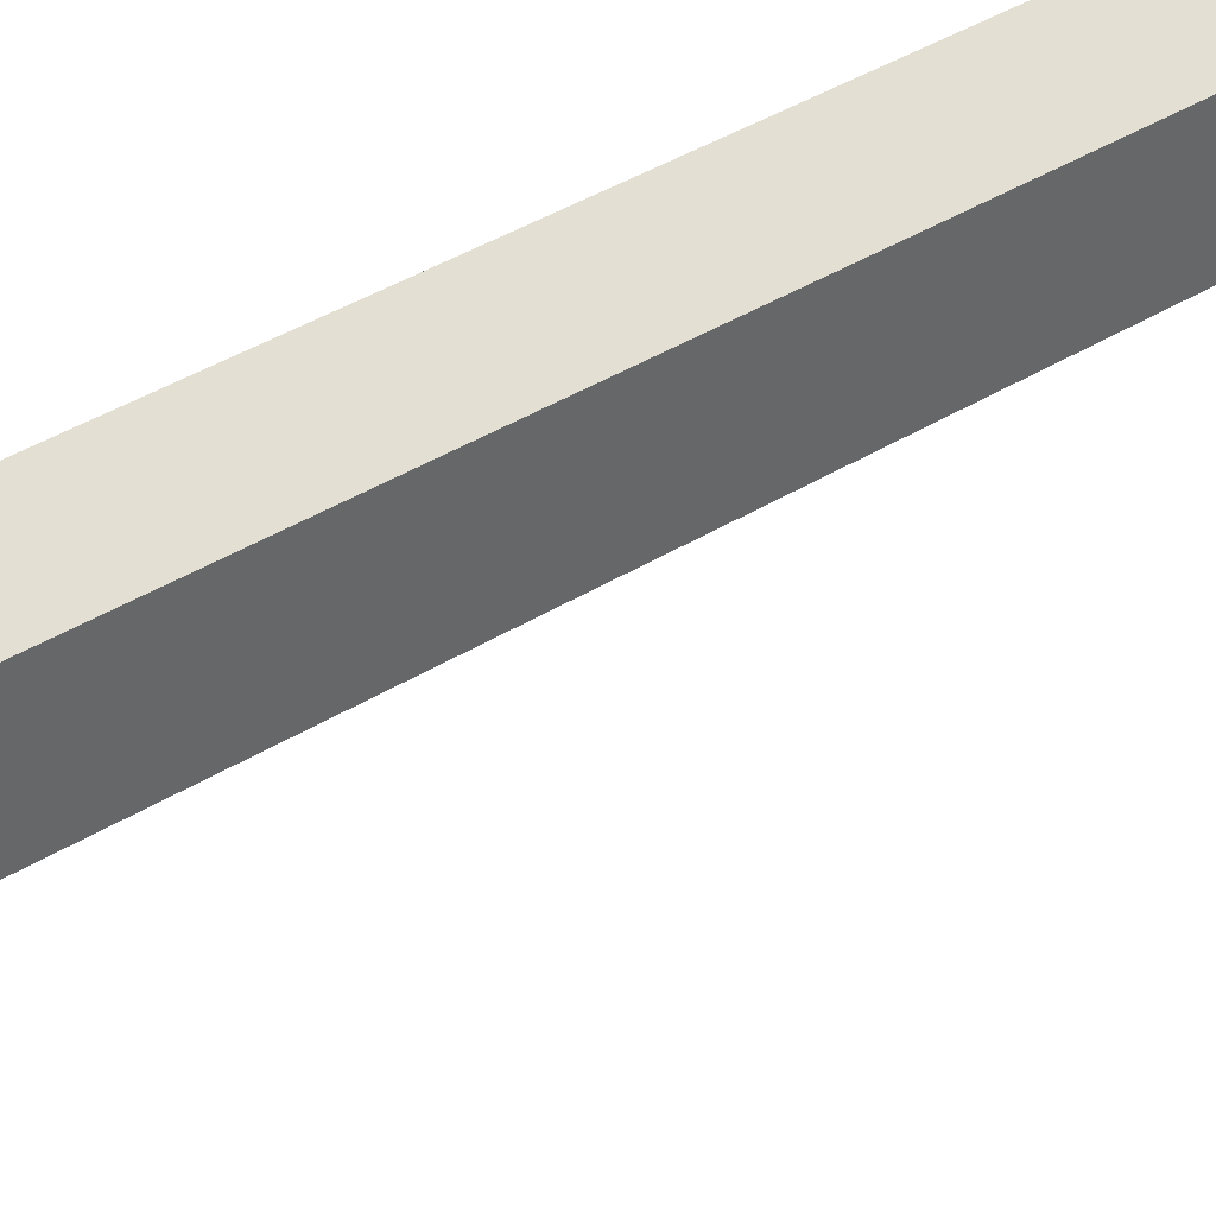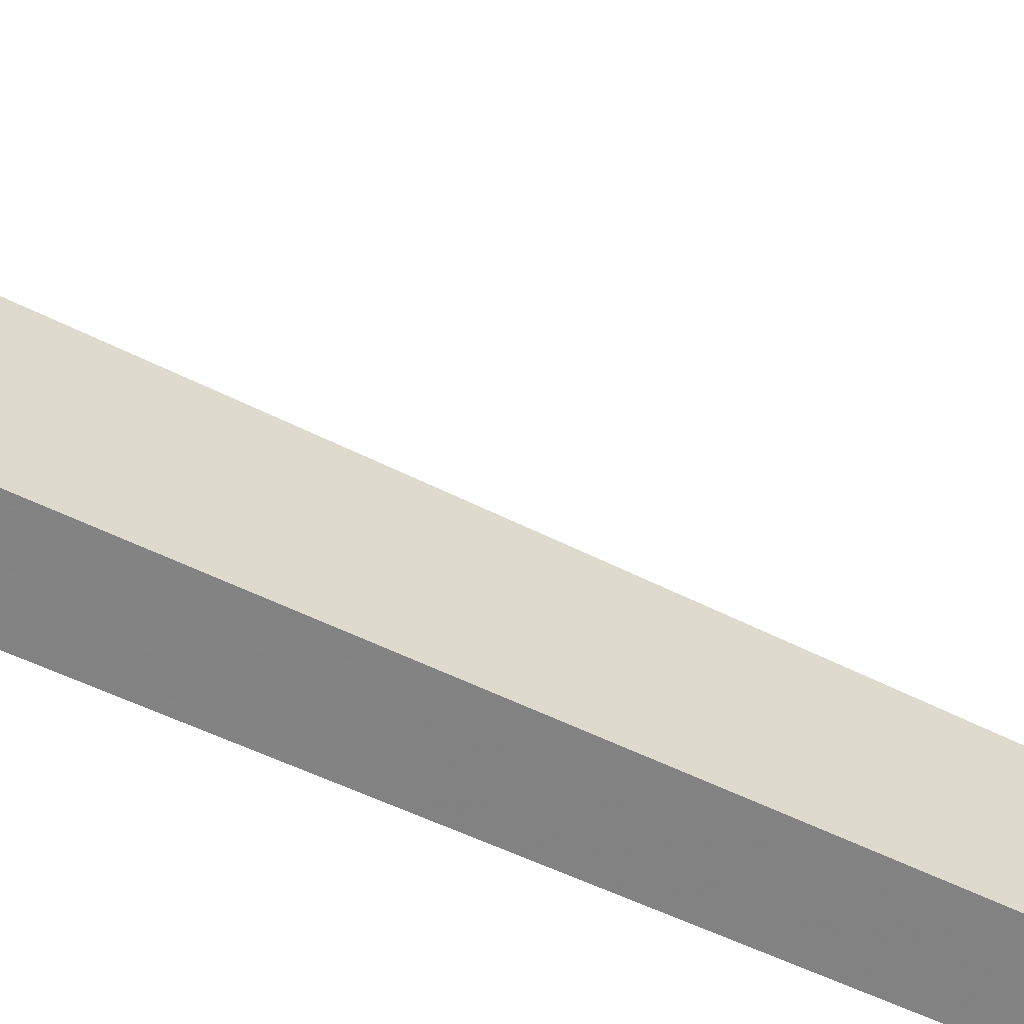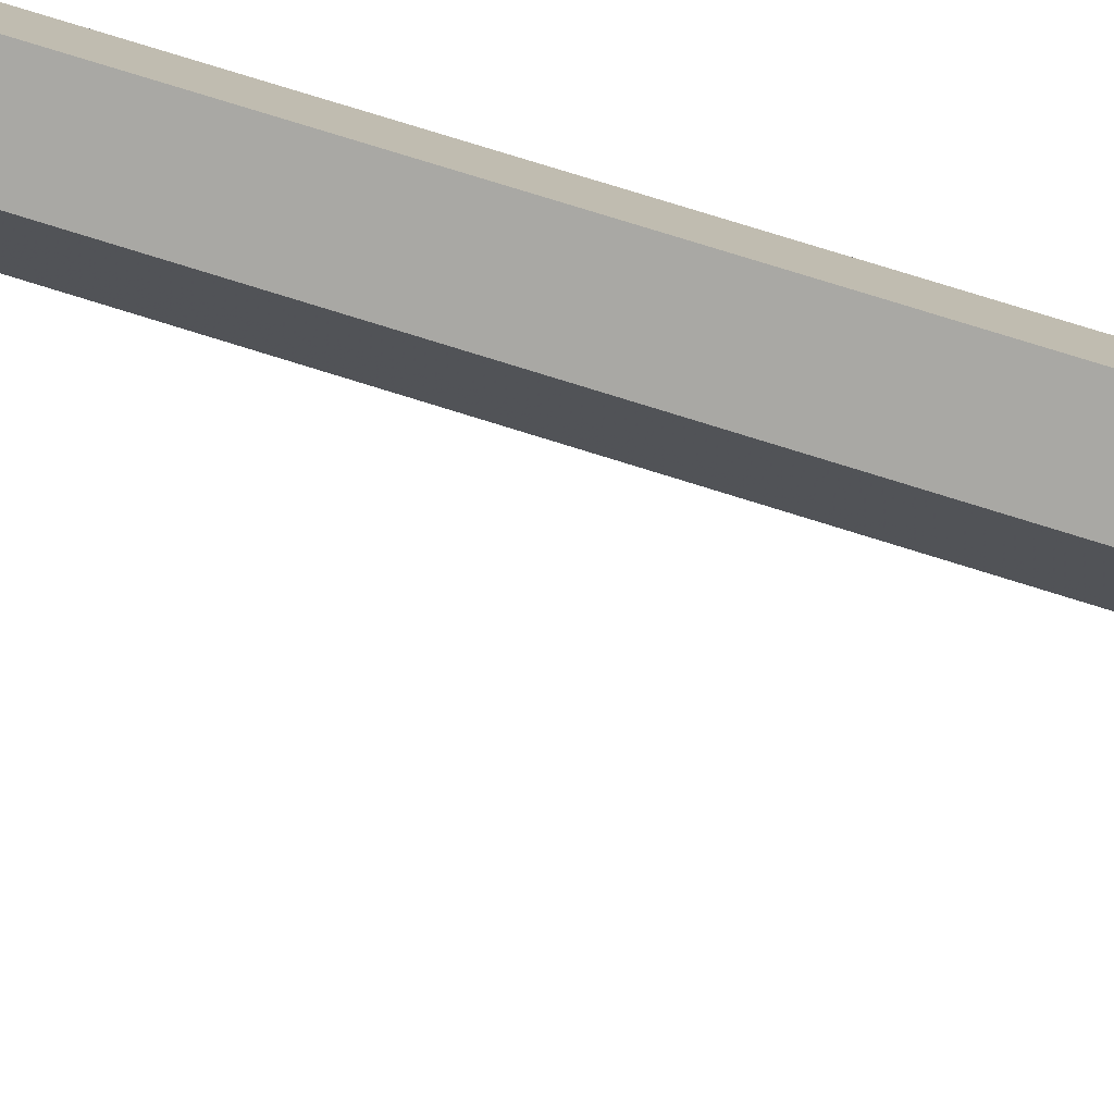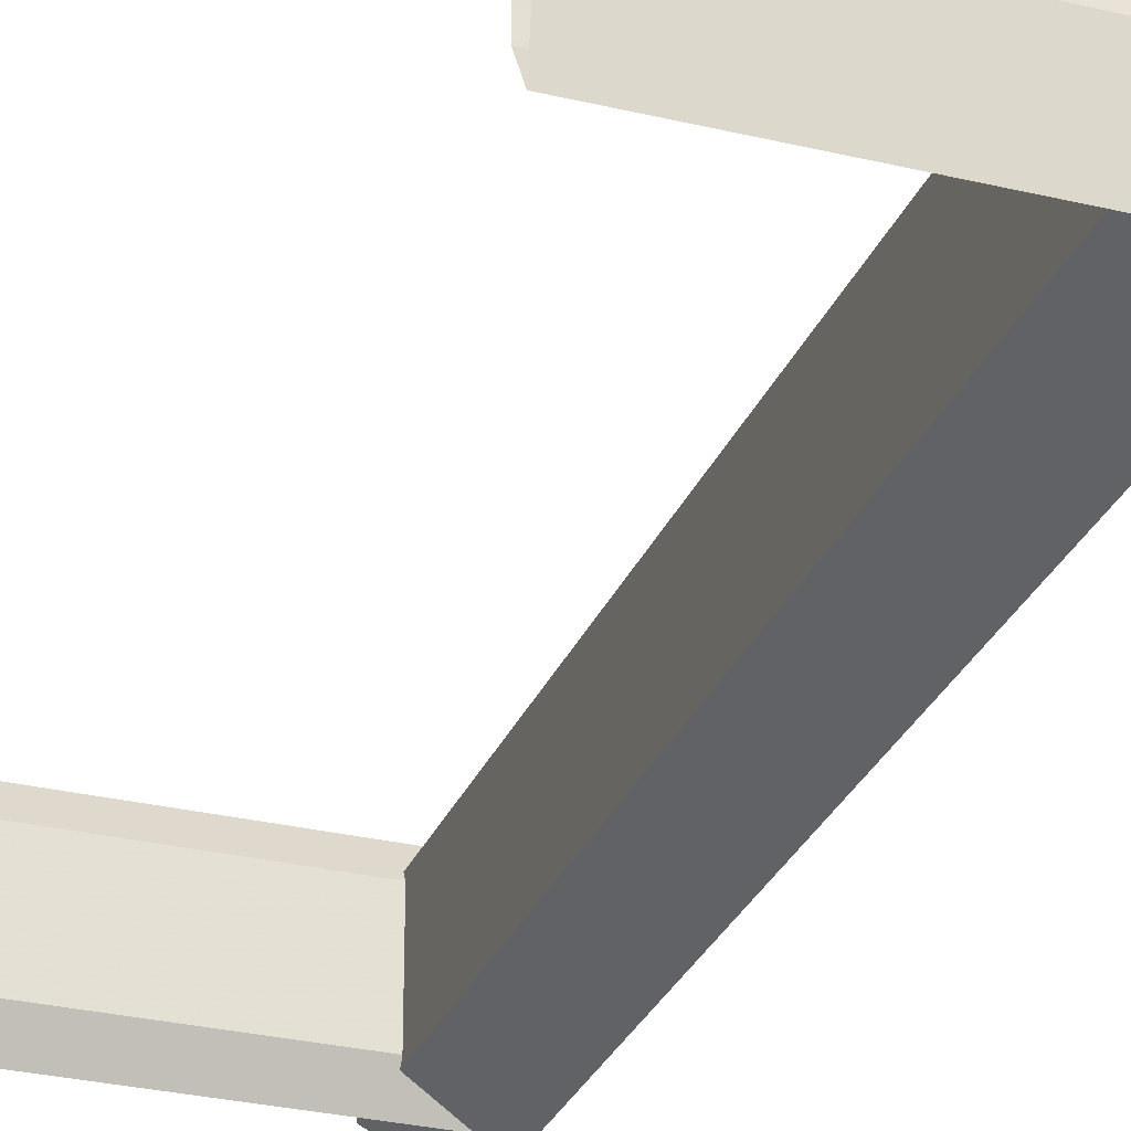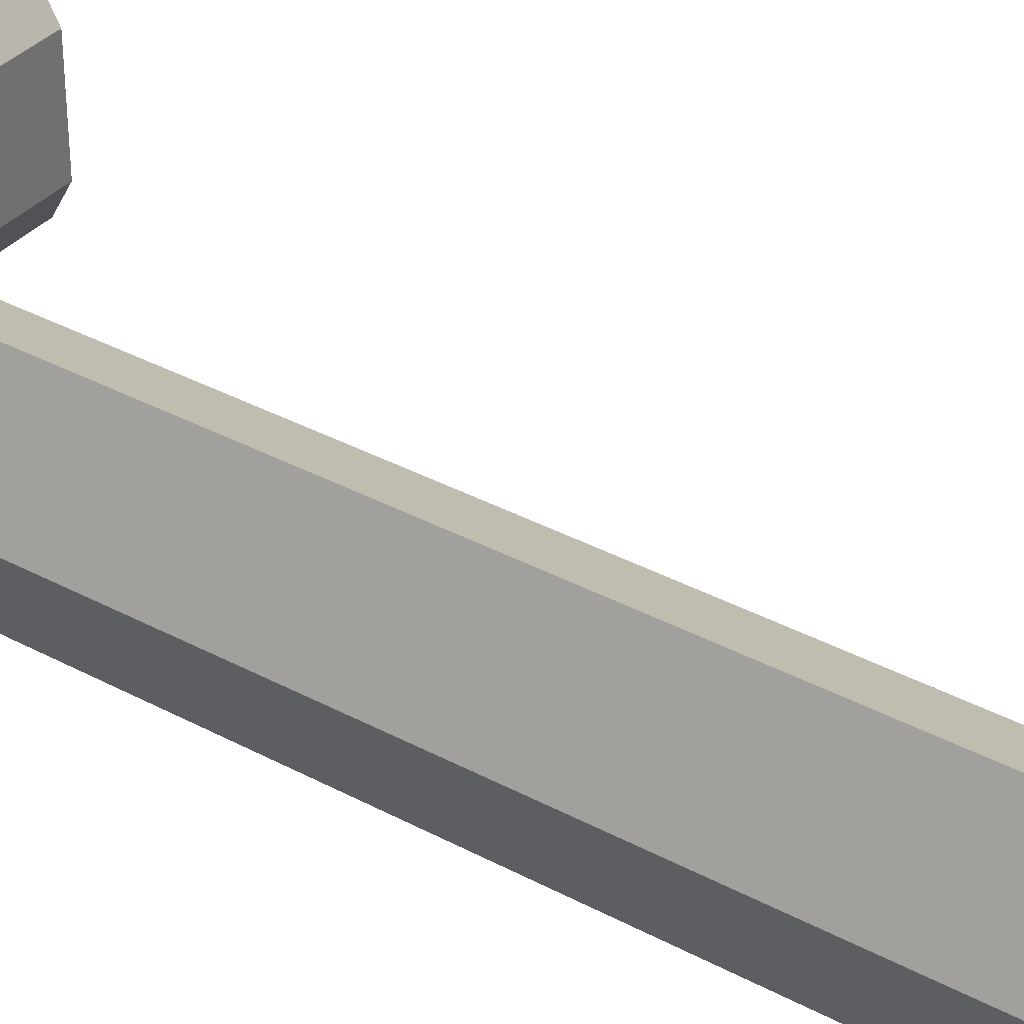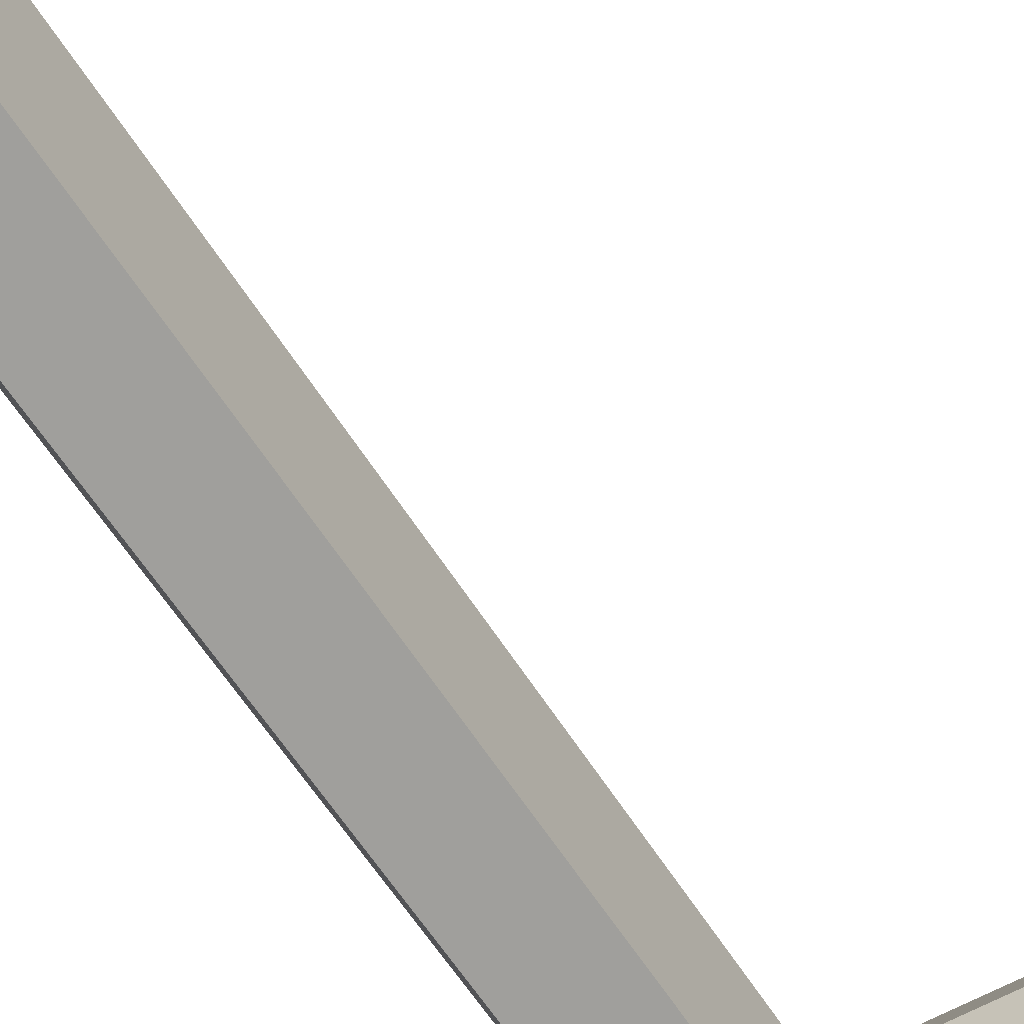
<metadata>
{"format":"obj","ext":"obj","renderer":"f3d","projection":"perspective","resolution":1024,"background":"white","views":[{"elev":41.5,"azim":-126.6,"up":"+Y"},{"elev":-38.1,"azim":-125.5,"up":"+Y"},{"elev":77.0,"azim":-72.6,"up":"+Y"},{"elev":-29.2,"azim":-19.6,"up":"+Y"},{"elev":35.6,"azim":125.5,"up":"+Y"},{"elev":-57.2,"azim":-148.9,"up":"+Y"}]}
</metadata>
<code>
v 0.02597 0.004017 0.05992
v 0.03376 0 0.05992
v 0.03078 0.006502 0.05992
v 0.02597 -0.004019 0.05992
v 0.0365 0 0.0594
v 0.02375 0.006579 0.0594
v 0.02375 -0.006581 0.0594
v 0.03078 -0.006502 0.05992
v 0.03163 0.01065 0.0594
v 0.0365 0 0.0435
v 0.03163 -0.01065 0.0594
v 0.02375 0.006579 0.05263
v 0.02375 0 0.05351
v 0.03163 0.01065 0.0435
v 0.03163 -0.01065 0.0435
v 0.02905 0.009316 0.05227
v 0.02375 -0.006581 0.05263
v 0.02905 -0.009316 0.05227
v -0.004042 0 0.05351
v -0.004042 -0.009316 0.05227
v 0.02375 0.006579 0.0435
v 0.02375 -0.006581 0.05072
v -0.004042 0.009316 0.05227
v 0.02375 0.006579 0.05072
v 0.02375 -0.006581 0.0435
v -0.004042 0.005757 0.05026
v 0.02375 0.005757 0.05026
v 0.02375 -0.005757 0.05026
v -0.004042 -0.005757 0.05026
v -0.004042 0 0.05026
v 0.03163 -0.01065 -0.0435
v 0.0365 0 -0.0435
v 0.03163 0.01065 -0.0435
v 0.02375 -0.006581 -0.0435
v 0.02375 0.006579 -0.0435
v 0.0365 0 -0.0594
v 0.02375 0.006579 -0.0594
v 0.03163 0.01065 -0.0594
v 0.02375 -0.006581 -0.0594
v 0.02905 0.009316 -0.05227
v 0.03078 0.006504 -0.05992
v 0.03163 -0.01065 -0.0594
v 0.02375 0.006579 -0.05263
v 0.02596 0.004019 -0.05992
v 0.03376 0 -0.05992
v 0.03078 -0.006504 -0.05992
v 0.02375 -0.006581 -0.05263
v 0.02375 0 -0.05351
v 0.02596 -0.004019 -0.05992
v -0.004042 0.009316 -0.05227
v 0.02375 0.006579 -0.05072
v 0.02905 -0.009316 -0.05227
v -0.004042 0 -0.05351
v -0.004042 -0.009316 -0.05227
v 0.02375 0.005757 -0.05026
v -0.004042 -0.005757 -0.05026
v -0.004042 0.005757 -0.05026
v 0.02375 -0.005757 -0.05026
v 0.02375 -0.006581 -0.05072
v -0.004042 0 -0.05026
v 0.02597 0.004017 0.05992
v 0.03376 0 0.05992
v 0.03078 0.006502 0.05992
v 0.02597 -0.004019 0.05992
v 0.0365 0 0.0594
v 0.0365 0 0.0594
v 0.0365 0 0.0594
v 0.02375 0.006579 0.0594
v 0.02375 0.006579 0.0594
v 0.02375 0.006579 0.0594
v 0.02375 0.006579 0.0594
v 0.02375 0.006579 0.0594
v 0.02375 -0.006581 0.0594
v 0.02375 -0.006581 0.0594
v 0.02375 -0.006581 0.0594
v 0.02375 -0.006581 0.0594
v 0.02375 -0.006581 0.0594
v 0.03078 -0.006502 0.05992
v 0.03163 0.01065 0.0594
v 0.03163 0.01065 0.0594
v 0.03163 0.01065 0.0594
v 0.03163 0.01065 0.0594
v 0.03163 0.01065 0.0594
v 0.03163 -0.01065 0.0594
v 0.03163 -0.01065 0.0594
v 0.03163 -0.01065 0.0594
v 0.03163 -0.01065 0.0594
v 0.03163 -0.01065 0.0594
v 0.02375 0.006579 0.05263
v 0.02375 0.006579 0.05263
v 0.02375 0.006579 0.05263
v 0.02375 0.006579 0.05263
v 0.02375 0.006579 0.05263
v 0.02375 0 0.05351
v 0.02375 0 0.05351
v 0.02375 0 0.05351
v 0.02905 0.009316 0.05227
v 0.02905 0.009316 0.05227
v 0.02905 0.009316 0.05227
v 0.02375 -0.006581 0.05263
v 0.02375 -0.006581 0.05263
v 0.02375 -0.006581 0.05263
v 0.02375 -0.006581 0.05263
v 0.02375 -0.006581 0.05263
v 0.02905 -0.009316 0.05227
v 0.02905 -0.009316 0.05227
v 0.02905 -0.009316 0.05227
v -0.004042 0 0.05351
v -0.004042 -0.009316 0.05227
v 0.02375 -0.006581 0.05072
v 0.02375 -0.006581 0.05072
v 0.02375 -0.006581 0.05072
v 0.02375 -0.006581 0.05072
v 0.02375 -0.006581 0.05072
v -0.004042 0.009316 0.05227
v 0.02375 0.006579 0.05072
v 0.02375 0.006579 0.05072
v 0.02375 0.006579 0.05072
v 0.02375 0.006579 0.05072
v 0.02375 0.006579 0.05072
v -0.004042 0.005757 0.05026
v 0.02375 0.005757 0.05026
v 0.02375 0.005757 0.05026
v 0.02375 0.005757 0.05026
v 0.02375 -0.005757 0.05026
v 0.02375 -0.005757 0.05026
v 0.02375 -0.005757 0.05026
v -0.004042 -0.005757 0.05026
v -0.004042 0 0.05026
v 0.0365 0 -0.0594
v 0.0365 0 -0.0594
v 0.0365 0 -0.0594
v 0.02375 0.006579 -0.0594
v 0.02375 0.006579 -0.0594
v 0.02375 0.006579 -0.0594
v 0.02375 0.006579 -0.0594
v 0.02375 0.006579 -0.0594
v 0.03163 0.01065 -0.0594
v 0.03163 0.01065 -0.0594
v 0.03163 0.01065 -0.0594
v 0.03163 0.01065 -0.0594
v 0.03163 0.01065 -0.0594
v 0.02375 -0.006581 -0.0594
v 0.02375 -0.006581 -0.0594
v 0.02375 -0.006581 -0.0594
v 0.02375 -0.006581 -0.0594
v 0.02375 -0.006581 -0.0594
v 0.02905 0.009316 -0.05227
v 0.02905 0.009316 -0.05227
v 0.02905 0.009316 -0.05227
v 0.03078 0.006504 -0.05992
v 0.03163 -0.01065 -0.0594
v 0.03163 -0.01065 -0.0594
v 0.03163 -0.01065 -0.0594
v 0.03163 -0.01065 -0.0594
v 0.03163 -0.01065 -0.0594
v 0.02375 0.006579 -0.05263
v 0.02375 0.006579 -0.05263
v 0.02375 0.006579 -0.05263
v 0.02375 0.006579 -0.05263
v 0.02375 0.006579 -0.05263
v 0.02596 0.004019 -0.05992
v 0.03376 0 -0.05992
v 0.03078 -0.006504 -0.05992
v 0.02375 -0.006581 -0.05263
v 0.02375 -0.006581 -0.05263
v 0.02375 -0.006581 -0.05263
v 0.02375 -0.006581 -0.05263
v 0.02375 -0.006581 -0.05263
v 0.02375 0 -0.05351
v 0.02375 0 -0.05351
v 0.02375 0 -0.05351
v 0.02596 -0.004019 -0.05992
v -0.004042 0.009316 -0.05227
v 0.02375 0.006579 -0.05072
v 0.02375 0.006579 -0.05072
v 0.02375 0.006579 -0.05072
v 0.02375 0.006579 -0.05072
v 0.02375 0.006579 -0.05072
v 0.02905 -0.009316 -0.05227
v 0.02905 -0.009316 -0.05227
v 0.02905 -0.009316 -0.05227
v -0.004042 0 -0.05351
v -0.004042 -0.009316 -0.05227
v 0.02375 0.005757 -0.05026
v 0.02375 0.005757 -0.05026
v 0.02375 0.005757 -0.05026
v -0.004042 -0.005757 -0.05026
v -0.004042 0.005757 -0.05026
v 0.02375 -0.005757 -0.05026
v 0.02375 -0.005757 -0.05026
v 0.02375 -0.005757 -0.05026
v 0.02375 -0.006581 -0.05072
v 0.02375 -0.006581 -0.05072
v 0.02375 -0.006581 -0.05072
v 0.02375 -0.006581 -0.05072
v 0.02375 -0.006581 -0.05072
v -0.004042 0 -0.05026
v 0.0365 0 0.0435
v 0.03163 0.01065 0.0435
v 0.03163 0.01065 0.0435
v 0.03163 0.01065 0.0435
v 0.03163 -0.01065 0.0435
v 0.03163 -0.01065 0.0435
v 0.03163 -0.01065 0.0435
v 0.02375 0.006579 0.0435
v 0.02375 0.006579 0.0435
v 0.02375 0.006579 0.0435
v 0.02375 -0.006581 0.0435
v 0.02375 -0.006581 0.0435
v 0.02375 -0.006581 0.0435
v 0.03163 -0.01065 -0.0435
v 0.03163 -0.01065 -0.0435
v 0.03163 -0.01065 -0.0435
v 0.0365 0 -0.0435
v 0.03163 0.01065 -0.0435
v 0.03163 0.01065 -0.0435
v 0.03163 0.01065 -0.0435
v 0.02375 -0.006581 -0.0435
v 0.02375 -0.006581 -0.0435
v 0.02375 -0.006581 -0.0435
v 0.02375 0.006579 -0.0435
v 0.02375 0.006579 -0.0435
v 0.02375 0.006579 -0.0435
f 63 62 61
f 64 61 62
f 62 63 65
f 61 68 63
f 64 73 61
f 78 64 62
f 79 65 63
f 62 65 78
f 79 63 68
f 68 61 73
f 64 78 73
f 79 65 68
f 67 81 199
f 84 78 65
f 72 93 83
f 73 68 65
f 74 95 69
f 84 73 78
f 200 199 81
f 199 203 67
f 84 73 65
f 86 67 203
f 99 83 93
f 90 69 95
f 101 95 74
f 87 106 76
f 202 83 99
f 204 106 87
f 89 108 97
f 94 108 89
f 100 109 94
f 103 76 106
f 202 99 208
f 106 204 113
f 115 97 108
f 108 94 109
f 105 109 100
f 120 208 99
f 210 113 204
f 18 22 20
f 23 26 16
f 117 123 21
f 24 16 26
f 25 126 111
f 22 28 20
f 25 21 123
f 24 26 27
f 126 25 123
f 29 20 28
f 27 26 28
f 29 28 30
f 30 28 26
f 1 2 3
f 2 1 4
f 5 3 2
f 3 6 1
f 1 7 4
f 2 4 8
f 3 5 9
f 8 5 2
f 6 3 9
f 7 1 6
f 7 8 4
f 6 5 9
f 10 80 66
f 5 8 11
f 82 92 71
f 5 6 7
f 70 96 75
f 8 7 11
f 80 10 14
f 66 15 10
f 5 7 11
f 15 66 85
f 92 82 98
f 96 70 91
f 75 96 102
f 77 107 88
f 98 82 201
f 88 107 205
f 16 19 12
f 12 19 13
f 13 20 17
f 107 77 104
f 207 98 201
f 114 205 107
f 19 16 23
f 20 13 19
f 17 20 18
f 98 207 119
f 205 114 211
f 109 110 105
f 97 121 115
f 206 124 118
f 121 97 116
f 112 127 209
f 109 125 110
f 124 206 209
f 122 121 116
f 124 209 127
f 125 109 128
f 125 121 122
f 129 125 128
f 121 125 129
f 215 212 199
f 203 199 212
f 199 200 215
f 204 213 210
f 216 215 200
f 220 210 213
f 218 202 224
f 25 34 21
f 208 224 202
f 35 21 34
f 10 31 32
f 31 10 15
f 32 14 10
f 211 214 205
f 14 32 33
f 214 211 221
f 223 201 217
f 206 219 209
f 201 223 207
f 219 206 222
f 38 37 36
f 39 36 37
f 142 150 137
f 38 37 41
f 140 132 216
f 38 41 36
f 42 36 39
f 134 158 144
f 37 39 44
f 161 137 150
f 218 150 142
f 44 41 37
f 215 216 132
f 45 36 41
f 132 154 215
f 36 45 42
f 42 46 39
f 146 168 155
f 171 144 158
f 49 44 39
f 40 50 43
f 150 218 179
f 41 44 45
f 212 215 154
f 46 42 45
f 49 39 46
f 181 155 168
f 144 171 166
f 48 43 53
f 49 45 44
f 53 43 50
f 148 175 174
f 224 179 218
f 155 181 213
f 46 45 49
f 52 47 54
f 48 53 47
f 175 185 174
f 176 35 186
f 213 181 220
f 54 47 53
f 184 188 180
f 189 174 185
f 191 186 35
f 196 220 181
f 193 180 188
f 189 185 198
f 190 198 185
f 34 191 35
f 194 191 34
f 193 188 190
f 188 198 190
f 130 133 138
f 133 130 143
f 136 149 141
f 151 133 138
f 33 131 139
f 130 151 138
f 143 130 152
f 145 159 135
f 162 143 133
f 149 136 160
f 141 149 217
f 133 151 162
f 131 33 32
f 151 130 163
f 32 153 131
f 152 163 130
f 143 164 152
f 156 169 147
f 159 145 172
f 143 162 173
f 157 174 148
f 178 217 149
f 163 162 151
f 153 32 31
f 163 152 164
f 164 143 173
f 169 156 182
f 167 172 145
f 183 157 170
f 162 163 173
f 174 157 183
f 50 51 40
f 217 178 223
f 214 182 156
f 173 163 164
f 184 165 180
f 165 183 170
f 50 55 51
f 187 222 177
f 221 182 214
f 183 165 184
f 52 56 54
f 55 50 57
f 222 187 192
f 182 221 197
f 56 52 59
f 60 55 57
f 55 60 58
f 222 192 219
f 219 192 195
f 58 56 59
f 58 60 56

</code>
